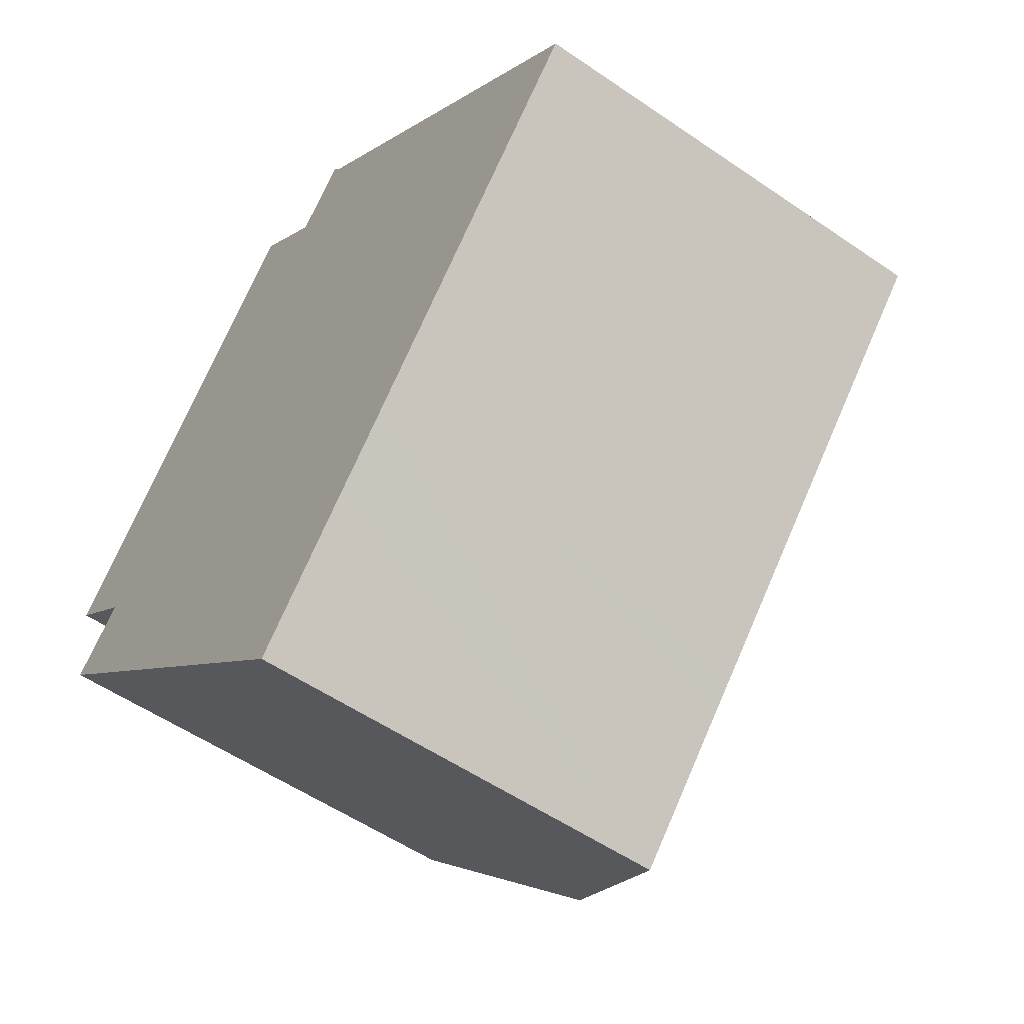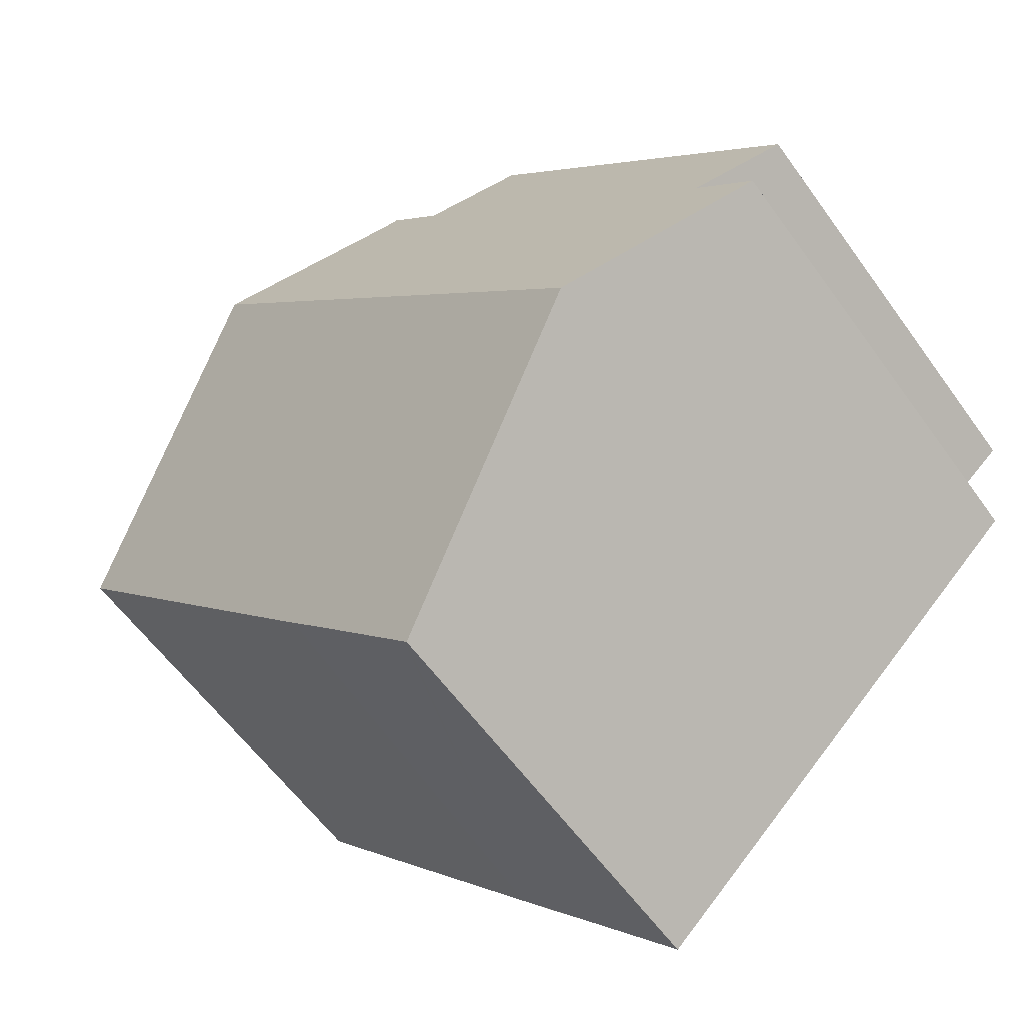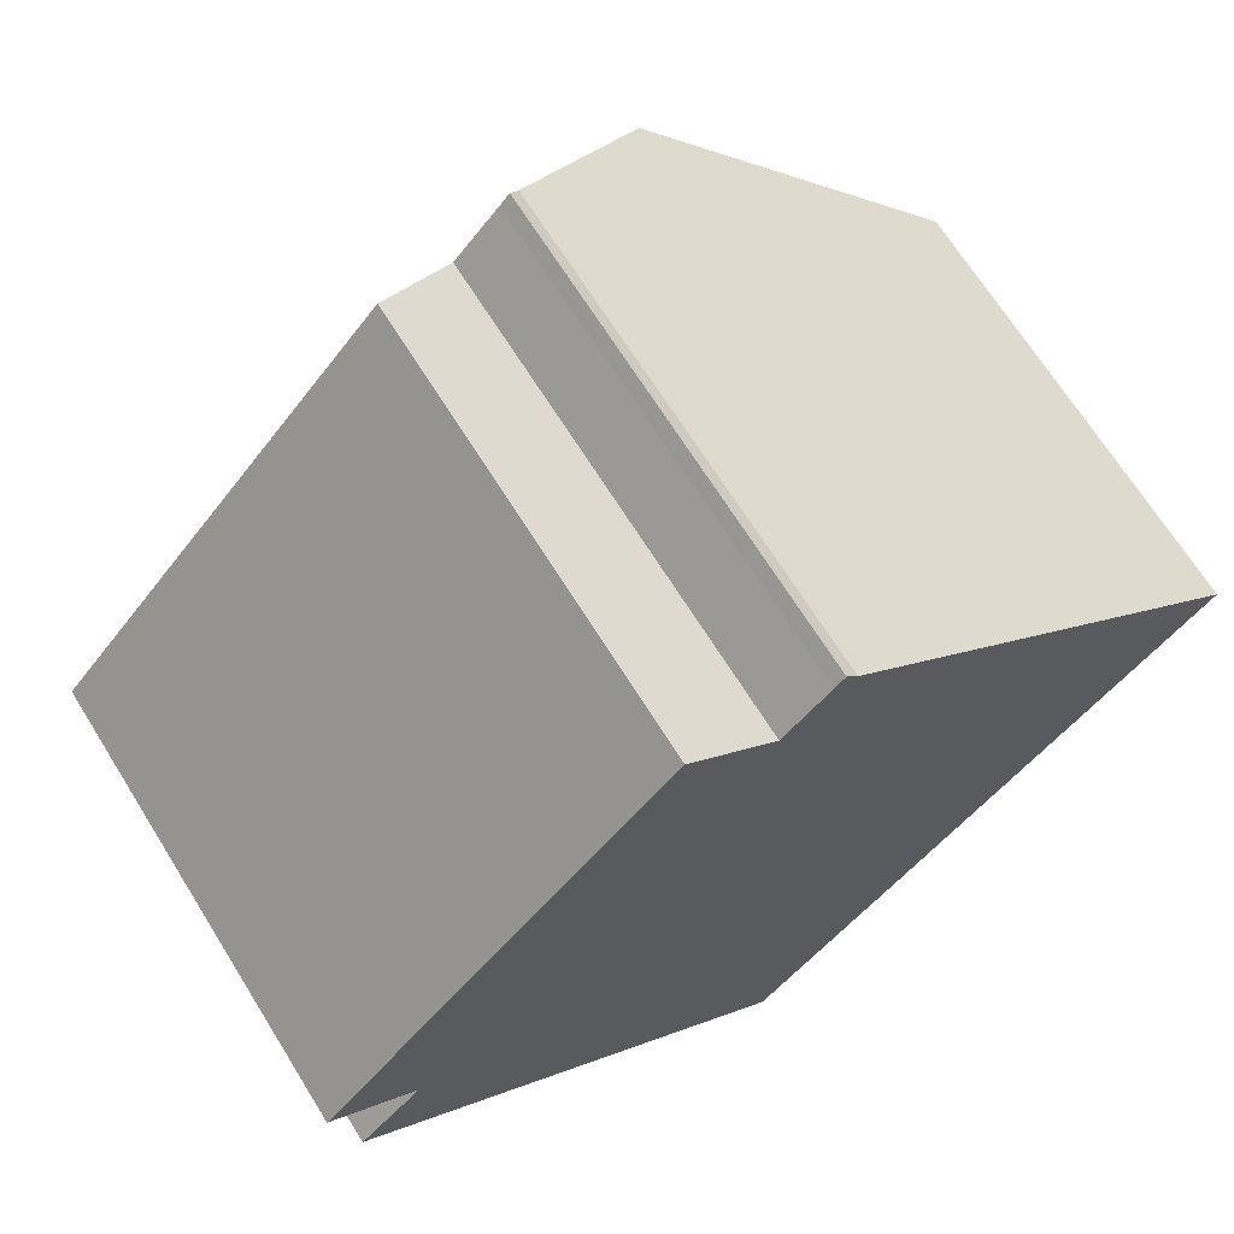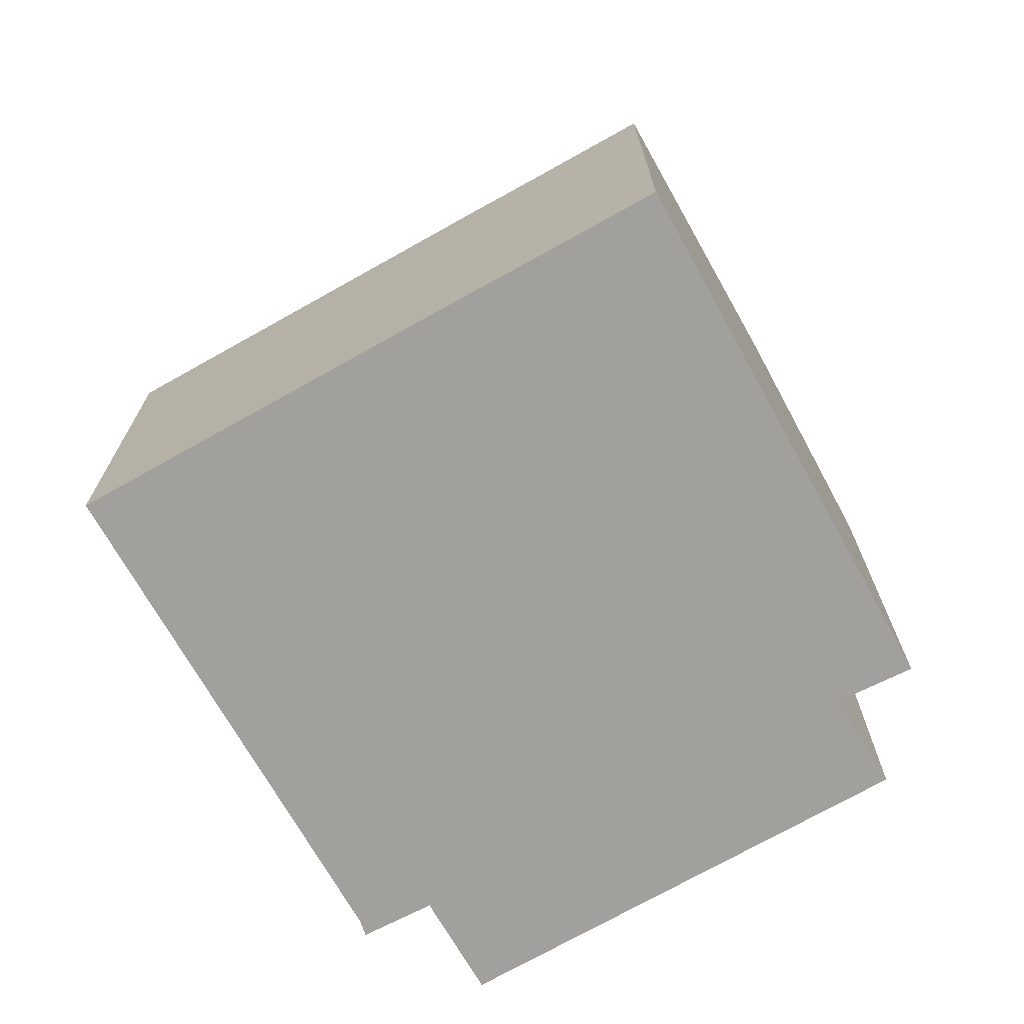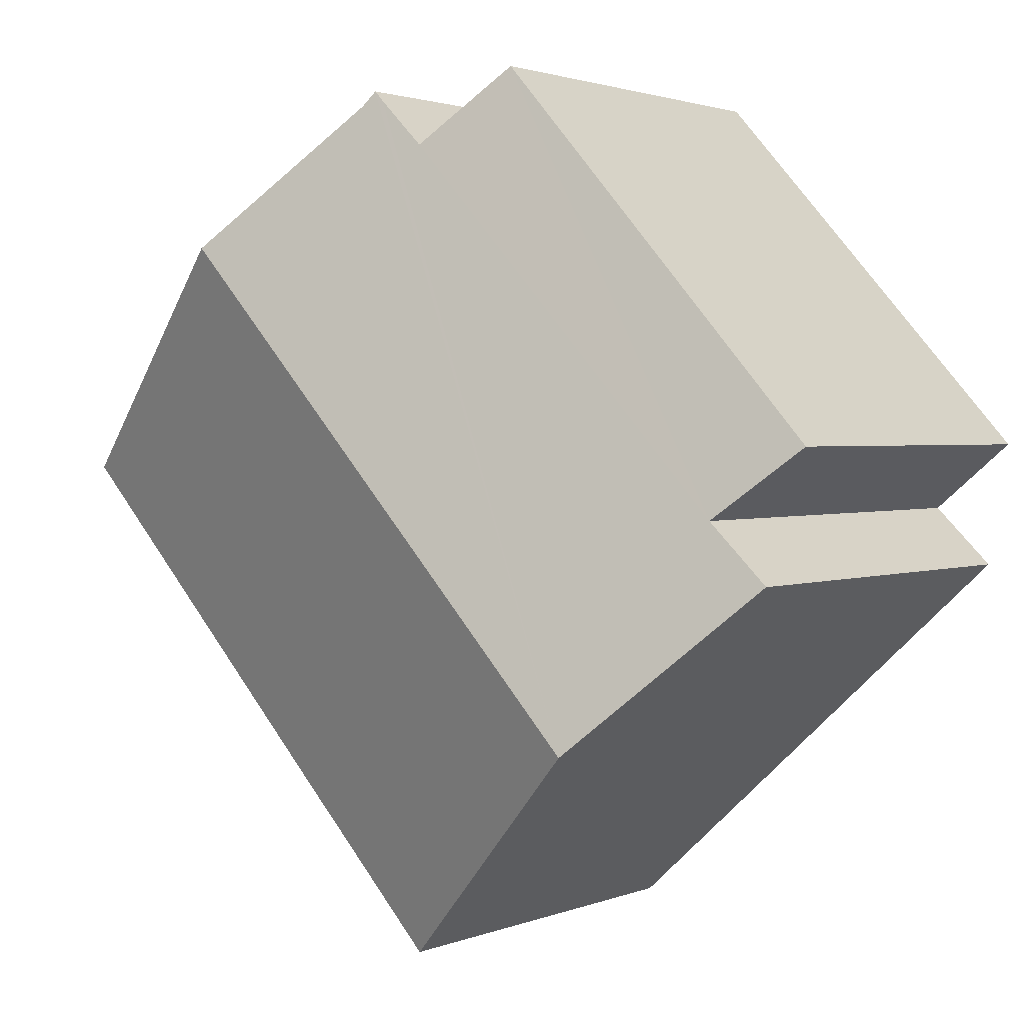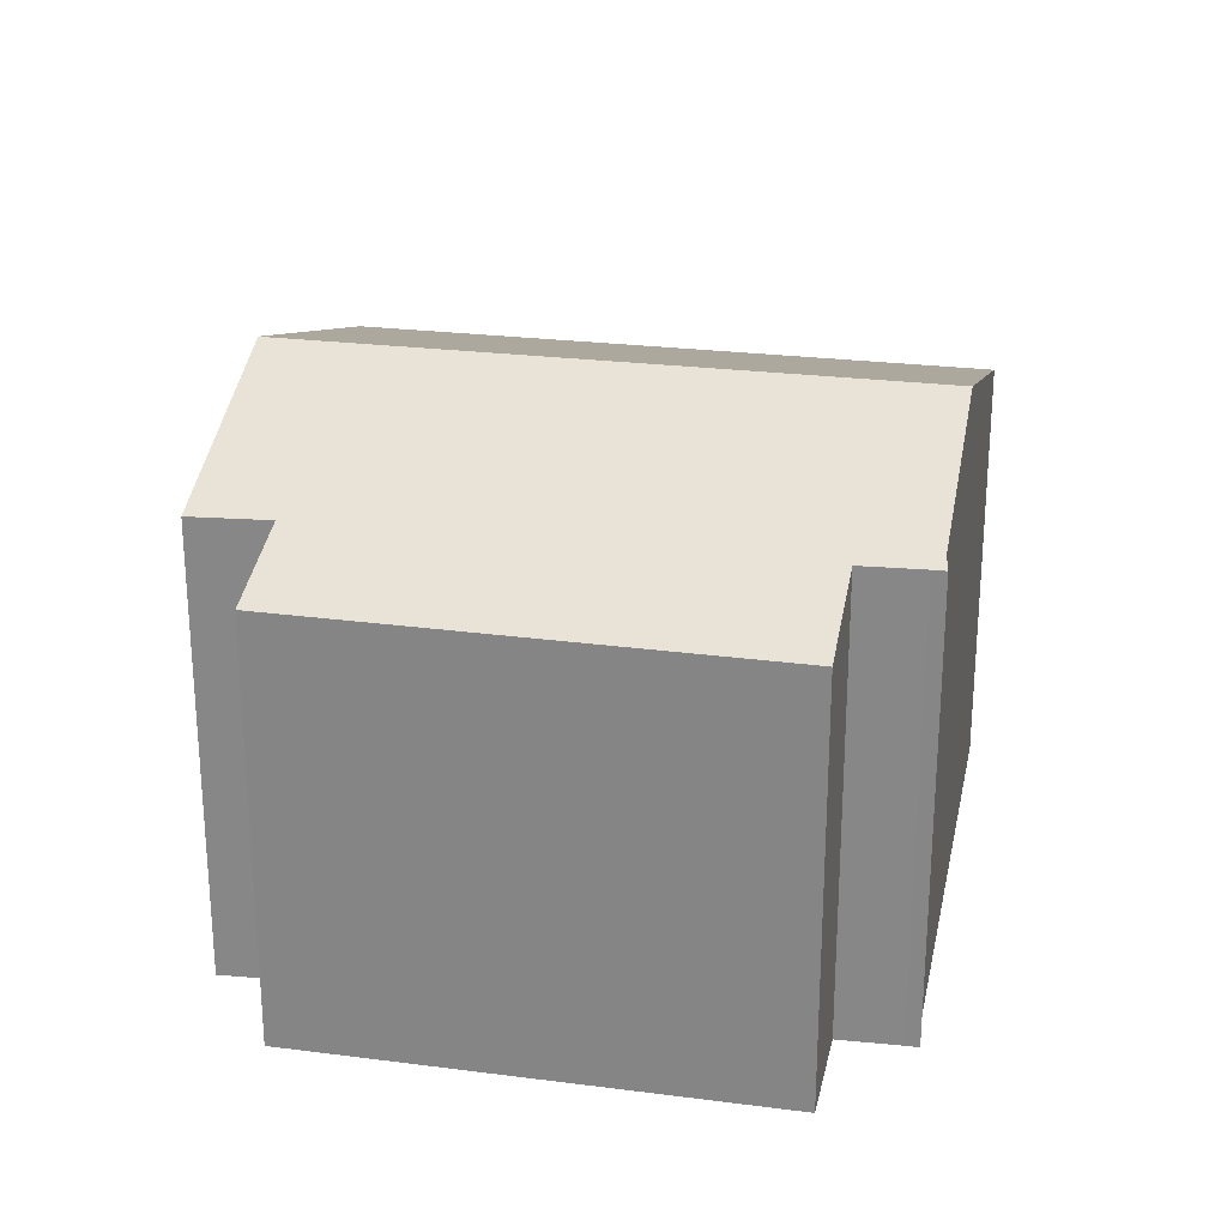
<metadata>
{"format":"obj","ext":"obj","renderer":"f3d","projection":"perspective","resolution":1024,"background":"white","views":[{"elev":-54.1,"azim":53.8,"up":"+Z"},{"elev":-59.1,"azim":-144.6,"up":"+Z"},{"elev":68.0,"azim":-31.9,"up":"+Z"},{"elev":-71.7,"azim":161.5,"up":"+Y"},{"elev":1.9,"azim":-144.3,"up":"+Z"},{"elev":26.1,"azim":-36.7,"up":"+Y"}]}
</metadata>
<code>
v  7.376 9.668 8.28
v  1.799 10.48 -1.52
v  0 9.703 5.941e-16
v  9.256 10.5 6.618
v  4.348 12.19 -6.387
v  0.48 10.45 -2.824
v  10.26 10.52 7.646
v  10.48 10.52 7.878
v  10.73 10.65 7.553
v  14.19 12.19 4.451
v  19.78 9.692 -0.624
v  19.81 9.692 -0.586
v  13.9 9.688 -7.111
v  13.06 9.687 -8.045
v  12.3 9.69 -8.863
v  12.06 9.691 -9.122
v  9.956 9.692 -11.44
v  9.899 9.692 -11.5
v  9.899 7.042e-16 -11.5
v  0.48 1.729e-16 -2.824
v  4.348 3.911e-16 -6.387
v  1.799 9.307e-17 -1.52
v  0 0 0
v  7.376 -5.07e-16 8.28
v  10.26 -4.682e-16 7.646
v  9.256 -4.052e-16 6.618
v  10.48 -4.824e-16 7.878
v  10.73 -4.625e-16 7.553
v  19.81 3.588e-17 -0.586
v  14.19 -2.725e-16 4.451
v  19.78 3.821e-17 -0.624
v  13.9 4.354e-16 -7.111
v  12.3 5.427e-16 -8.863
v  12.06 5.586e-16 -9.122
v  9.956 7.004e-16 -11.44
v  13.06 4.926e-16 -8.045
g defaultobject
f 1 2 3
f 2 1 4
f 2 5 6
f 5 2 4
f 5 4 7
f 5 7 8
f 5 8 9
f 5 9 10
f 11 10 12
f 10 11 5
f 5 11 13
f 5 13 14
f 5 14 15
f 5 15 16
f 5 16 17
f 5 17 18
f 19 5 18
f 5 19 6
f 6 19 20
f 20 19 21
f 22 3 2
f 3 22 23
f 6 22 2
f 22 6 20
f 23 1 3
f 1 23 24
f 4 25 7
f 25 4 26
f 7 27 8
f 27 7 25
f 1 26 4
f 26 1 24
f 8 28 9
f 28 8 27
f 28 10 9
f 10 28 12
f 12 28 29
f 29 28 30
f 29 11 12
f 11 29 13
f 13 29 31
f 13 31 32
f 13 32 14
f 14 32 15
f 15 32 16
f 16 32 17
f 17 32 18
f 18 32 33
f 18 33 34
f 18 34 35
f 18 35 19
f 33 32 36
f 30 31 29
f 31 30 32
f 32 30 28
f 32 28 27
f 32 27 25
f 32 25 26
f 32 26 36
f 36 26 24
f 36 24 33
f 33 24 23
f 33 23 34
f 34 23 22
f 34 22 35
f 35 22 19
f 19 22 21
f 20 21 22

</code>
